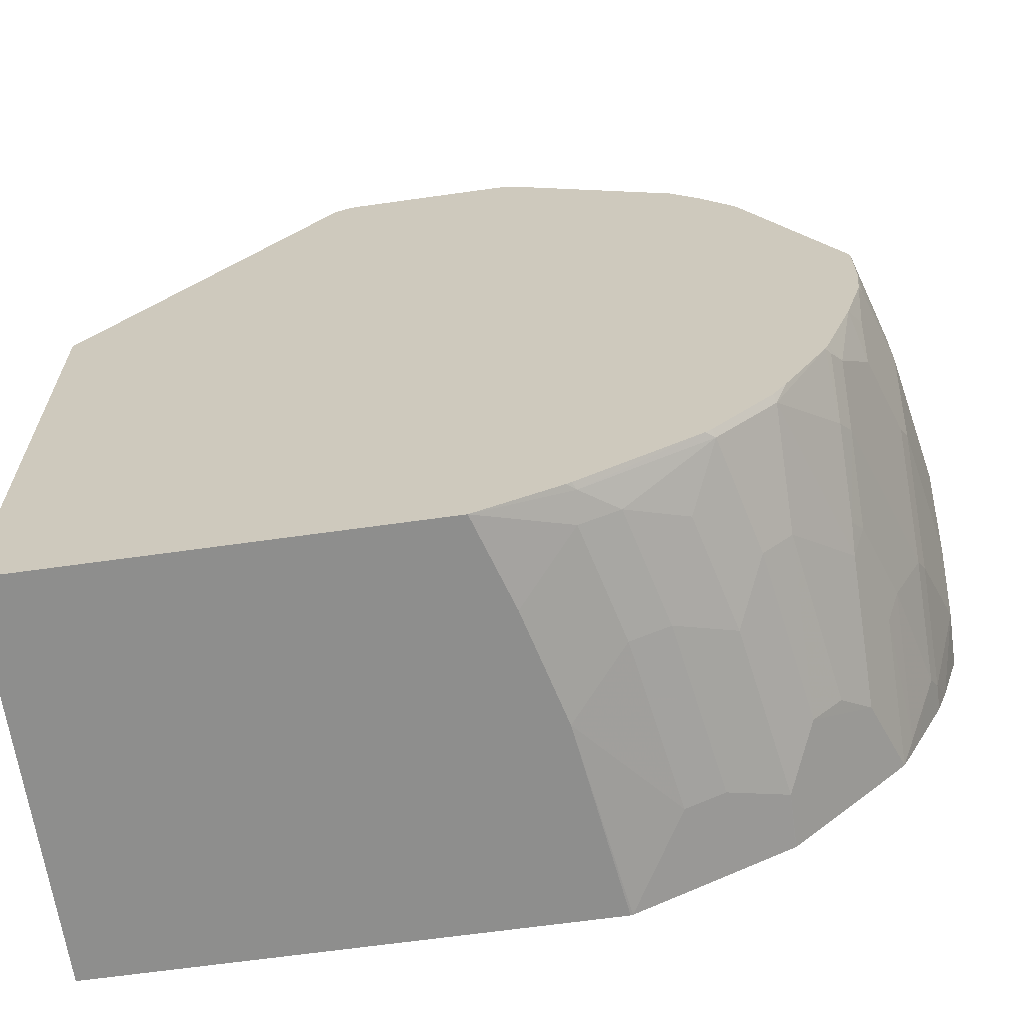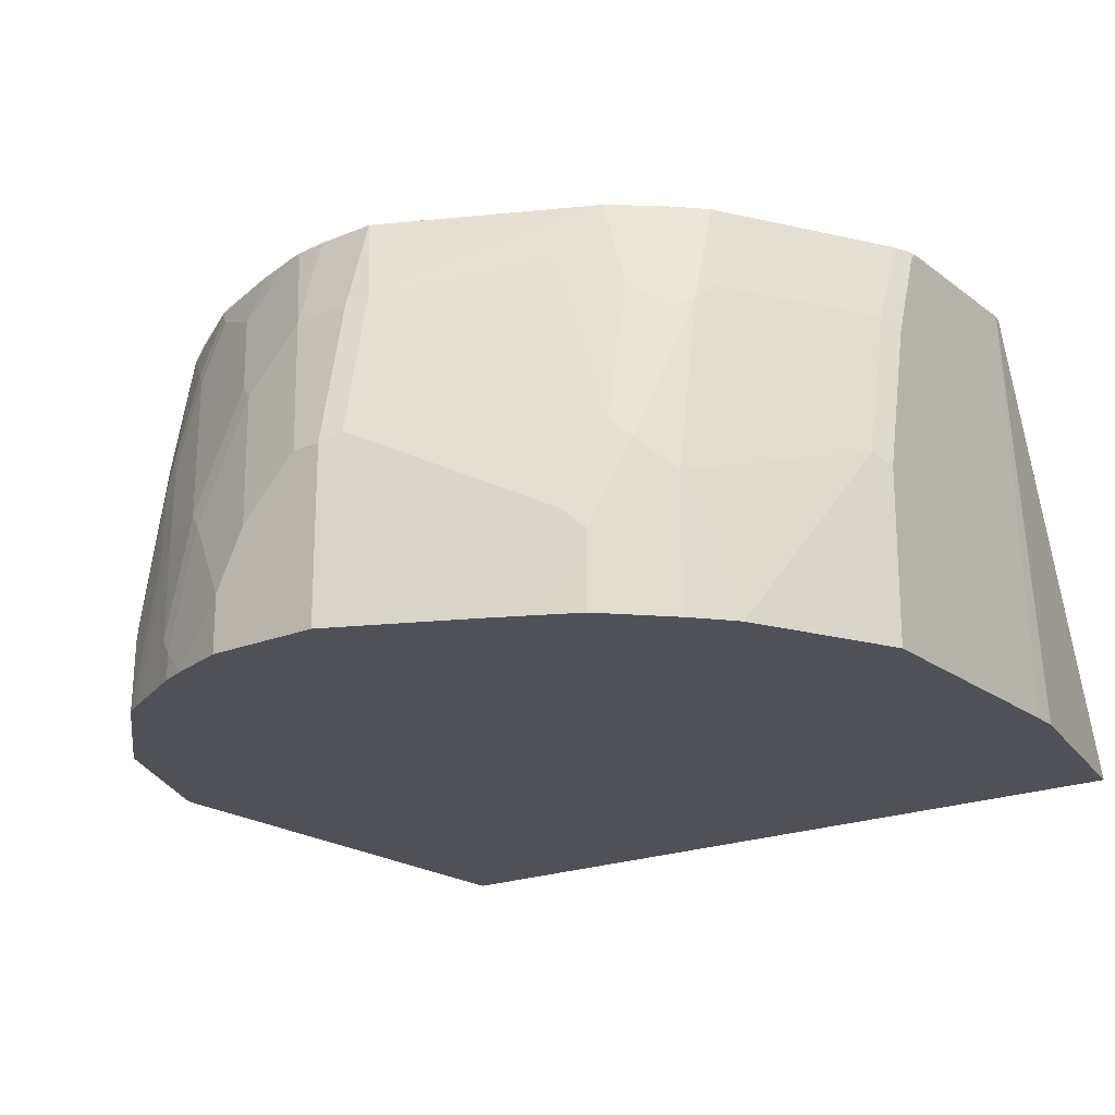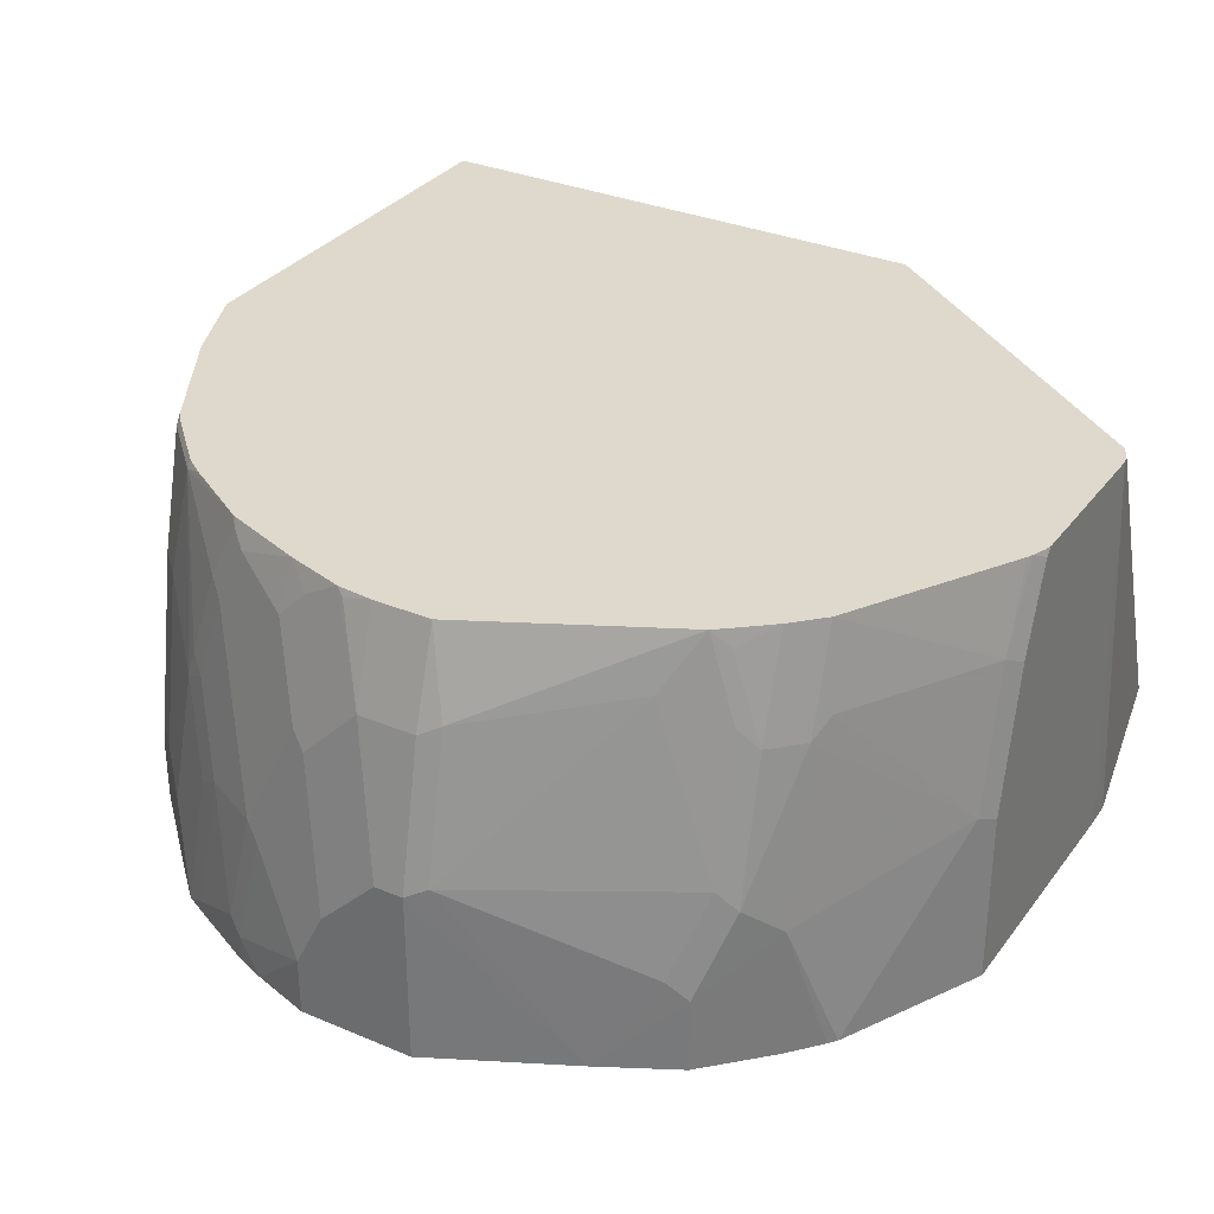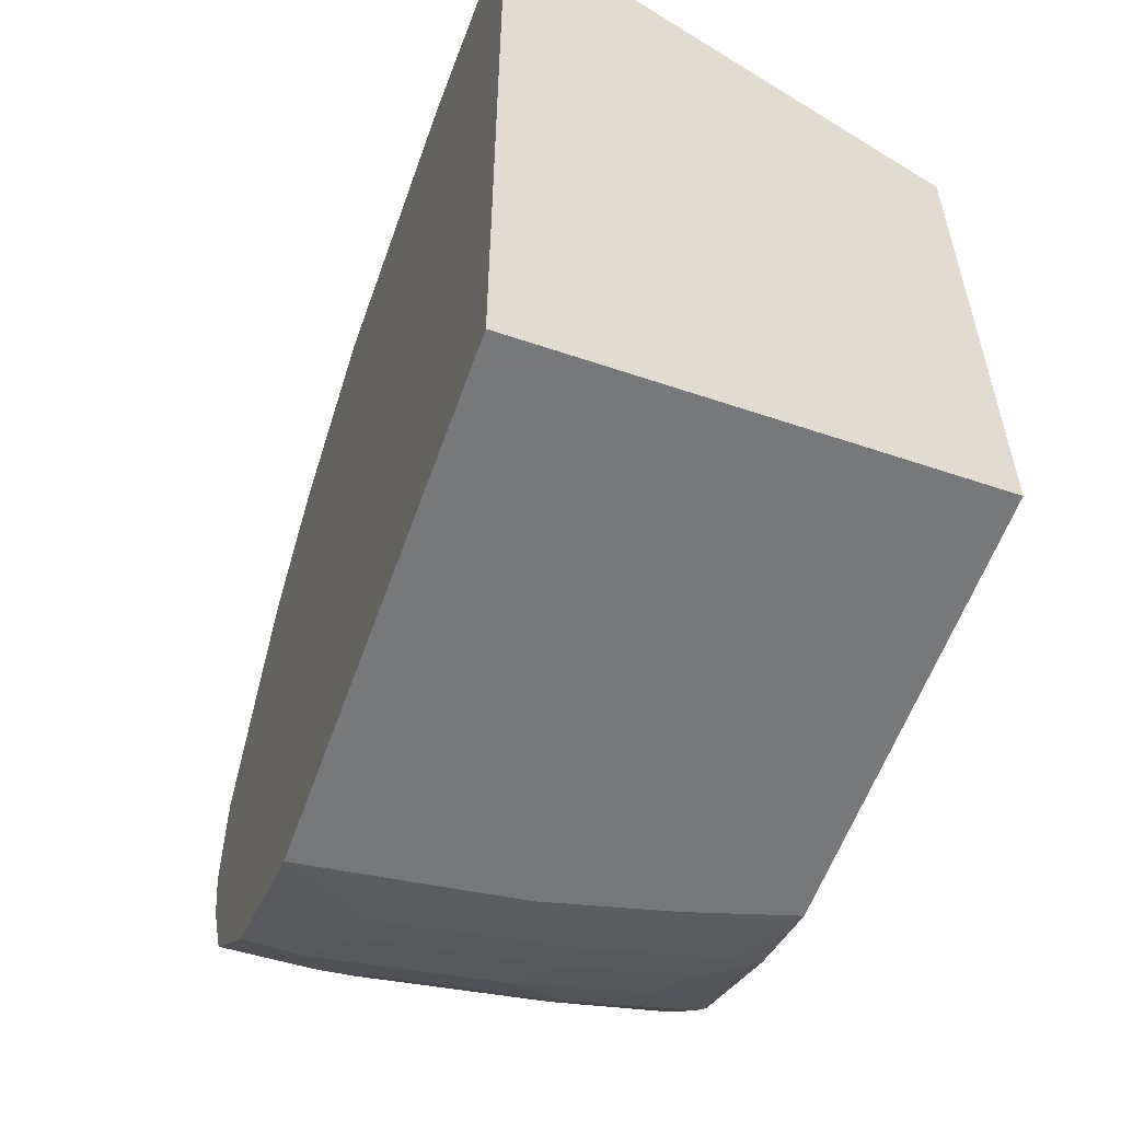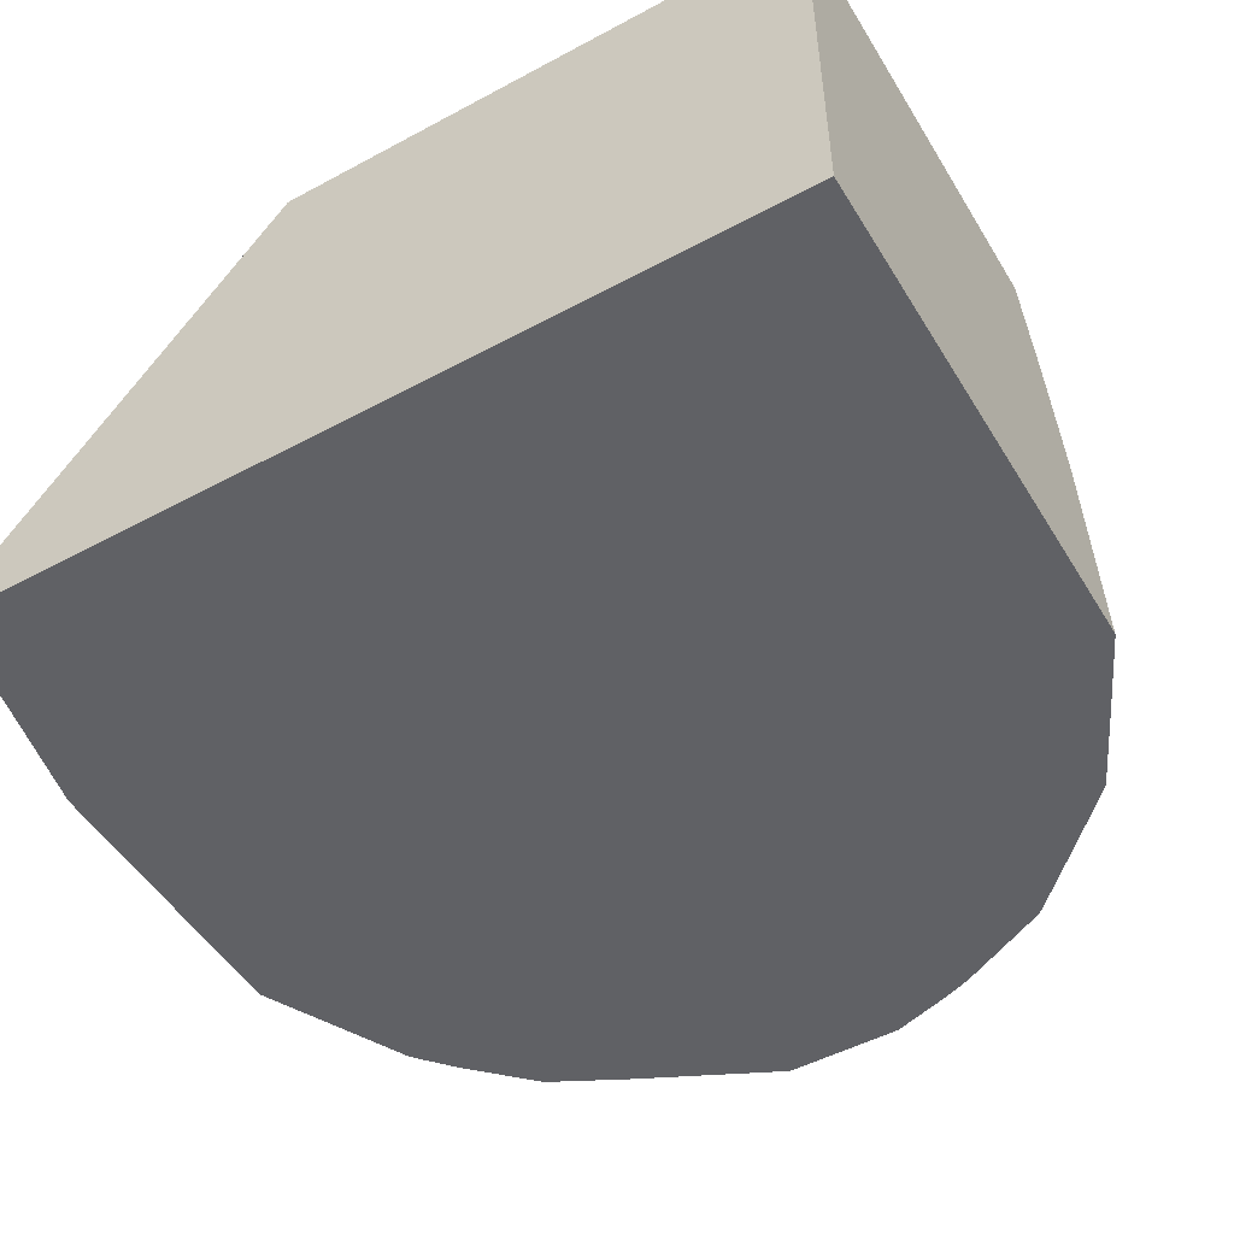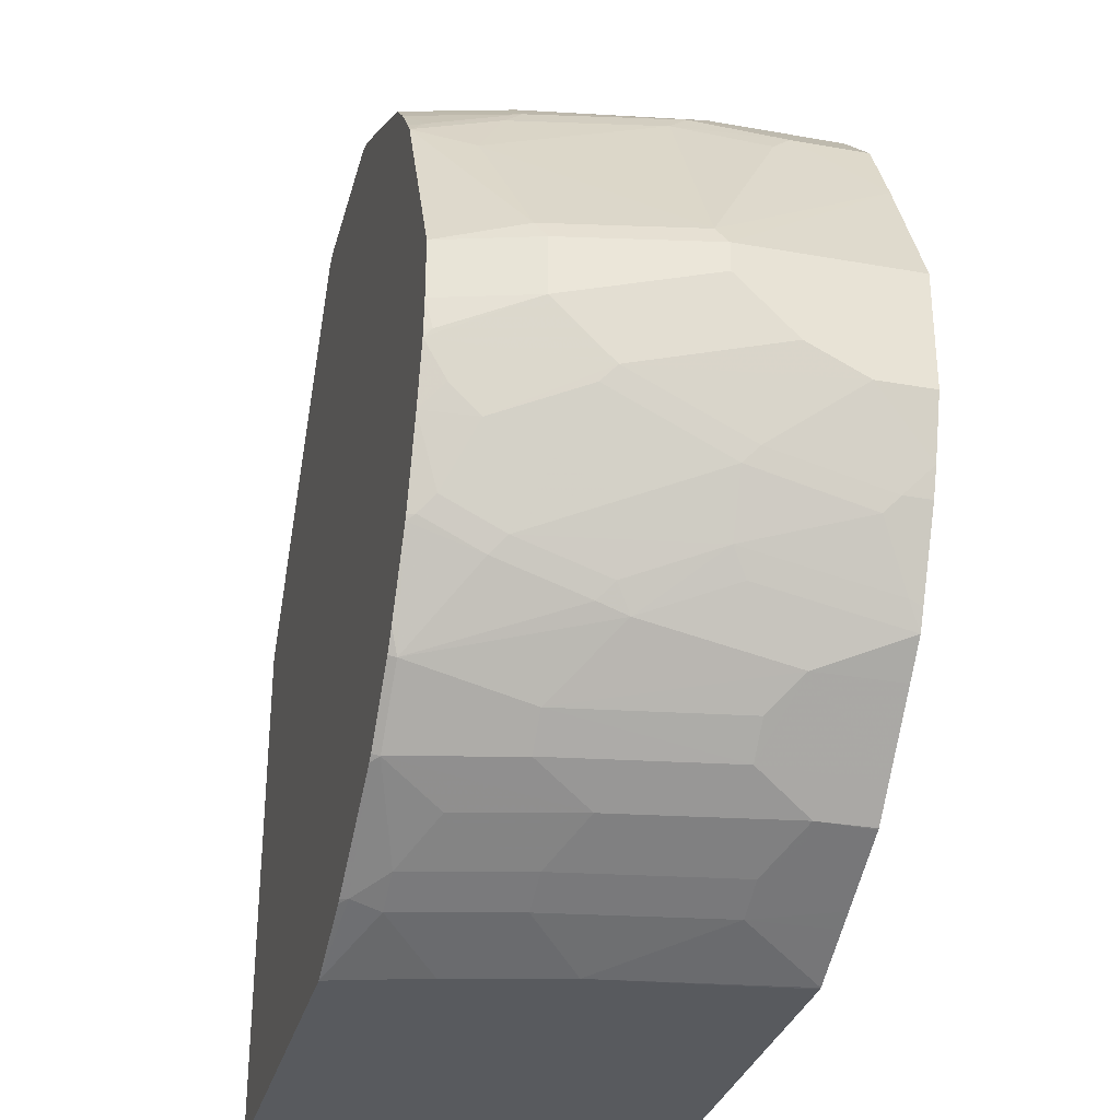
<metadata>
{"format":"obj","ext":"obj","renderer":"f3d","projection":"perspective","resolution":1024,"background":"white","views":[{"elev":-64.8,"azim":8.1,"up":"+Y"},{"elev":-20.5,"azim":126.8,"up":"+Z"},{"elev":32.0,"azim":120.6,"up":"+Z"},{"elev":-57.3,"azim":-109.4,"up":"+Y"},{"elev":-50.2,"azim":-59.5,"up":"+Z"},{"elev":-30.9,"azim":75.7,"up":"+Y"}]}
</metadata>
<code>
v 0.1729 -0.07686 0.02042
v 0.1729 -0.07686 0.1345
v 0.1729 -0.1537 0.02042
v 0.1284 0.01421 0.02042
v 0.1537 -0.07686 0.2306
v 0.1729 -0.09611 0.1345
v 0.1665 -0.06406 0.1409
v 0.1729 -0.1537 0.05765
v 0.1605 -0.1933 0.02042
v 0.1025 0.06403 0.02042
v 0.1025 0.06403 0.07046
v 0.1088 0.05122 0.08327
v 0.1473 -0.06406 0.237
v 0.1345 -0.07686 0.2931
v 0.1537 -0.1153 0.2306
v 0.1537 -0.1537 0.1921
v 0.1729 -0.1345 0.09609
v 0.08965 0.07041 0.1409
v 0.08965 0.05122 0.1985
v 0.08965 0.03198 0.2562
v 0.1537 -0.1921 0.1153
v 0.1537 -0.2113 0.03844
v 0.1537 -0.2113 0.02042
v 0.06403 0.1025 0.02042
v 0.06403 0.1025 0.1089
v 0.08322 0.08322 0.1281
v 0.1296 -0.06716 0.2931
v 0.06963 0.05275 0.2931
v 0.07041 0.05122 0.2931
v 0.07196 0.04812 0.2931
v 0.1345 -0.1153 0.2931
v 0.1345 -0.1345 0.2882
v 0.1321 -0.1393 0.2931
v 0.1297 -0.1633 0.2786
v 0.1297 -0.1825 0.2594
v 0.1489 -0.1633 0.2017
v 0.07041 0.07041 0.237
v 0.06403 0.08322 0.2242
v 0.1489 -0.2017 0.1249
v 0.1489 -0.2209 0.04804
v 0.1409 -0.2369 0.03844
v 0.1339 -0.251 0.02042
v 0.1533 -0.2121 0.02042
v 0.04269 0.1211 0.02042
v 0.04479 0.1025 0.2242
v 0.0372 0.1255 0.02042
v -0.04487 0.1665 0.1409
v 0.06403 0.06403 0.2818
v 0.06326 0.06093 0.2931
v 0.1327 -0.1345 0.2931
v 0.1206 -0.1778 0.2931
v 0.1297 -0.2017 0.221
v 0.1104 -0.2209 0.2786
v 0.02561 0.1025 0.2931
v 0.04479 0.08322 0.2931
v 0.1297 -0.2209 0.1825
v 0.1297 -0.2402 0.1249
v 0.1297 -0.2593 0.02883
v 0.1283 -0.2622 0.02042
v 0.03198 0.1088 0.237
v -0.03966 0.1639 0.02042
v -0.05524 0.1717 0.02042
v -0.05768 0.1729 0.1345
v -0.06405 0.1665 0.237
v 0.1014 -0.2306 0.2931
v 0.1104 -0.2402 0.2402
v 0.1032 -0.2306 0.2882
v -0.08329 0.1665 0.2931
v 0.1104 -0.2593 0.1825
v 0.1025 -0.2754 0.1729
v 0.1216 -0.2562 0.1153
v 0.1217 -0.275 0.02042
v -0.05768 0.1729 0.02042
v -0.07686 0.1729 0.2306
v -0.0961 0.1729 0.2882
v -0.0864 0.168 0.2931
v 0.0998 -0.2338 0.2931
v 0.1032 -0.2498 0.2498
v 0.1032 -0.269 0.1921
v 0.06403 -0.2946 0.2882
v 0.06403 -0.3138 0.2114
v 0.1025 -0.2946 0.07687
v 0.1025 -0.2946 0.02042
v -0.2306 0.1729 0.02042
v -0.101 0.1729 0.2931
v -0.0961 0.1718 0.2931
v 0.07124 -0.2802 0.2931
v 0.06243 -0.293 0.2931
v 0.04318 -0.3122 0.2931
v 0.02561 -0.333 0.2882
v 0.04479 -0.333 0.2114
v 0.06403 -0.333 0.09609
v 0.08322 -0.3138 0.09609
v 0.06403 -0.333 0.02042
v -0.2498 0.1724 0.02042
v -0.2306 0.1729 0.03844
v -0.2113 0.1729 0.2931
v 0.024 -0.3314 0.2931
v 0.01995 -0.3347 0.2931
v -0.05529 -0.3795 0.2882
v -0.03206 -0.3715 0.269
v 0.006367 -0.3522 0.2498
v 0.02561 -0.3522 0.1729
v 0.04479 -0.3522 0.05765
v 0.04479 -0.3522 0.02042
v -0.251 0.1723 0.02042
v -0.3935 0.1424 0.02042
v -0.2168 0.1717 0.2931
v -0.05751 -0.3791 0.2931
v -0.06073 -0.3807 0.2931
v -0.1153 -0.4035 0.2931
v -0.05768 -0.3843 0.269
v -0.01282 -0.3715 0.1921
v 0.006367 -0.3715 0.07687
v 0.03198 -0.3587 0.05765
v 0.04402 -0.3527 0.02042
v -0.3935 0.1378 0.03179
v -0.2264 0.1669 0.2931
v -0.3935 -0.4035 0.02042
v -0.0961 -0.4035 0.2306
v -0.3935 -0.4035 0.2931
v -0.03844 -0.3843 0.1921
v -0.07686 -0.4035 0.1537
v -0.01925 -0.3843 0.07687
v -0.007218 -0.3783 0.02042
v -0.3935 0.1314 0.0446
v -0.3935 0.1281 0.05125
v -0.3935 0.1216 0.06406
v -0.3935 0.1163 0.07137
v -0.3935 -0.05204 0.2931
v -0.0589 -0.4035 0.02042
v -0.05751 -0.4032 0.02042
v -0.01925 -0.3843 0.02042
f 69 79 70
f 67 77 78
f 66 79 69
f 66 78 79
f 66 67 78
f 63 85 75
f 64 75 76
f 64 74 75
f 63 75 74
f 63 97 85
f 70 79 80
f 65 77 67
f 64 76 68
f 75 86 76
f 70 81 82
f 70 82 71
f 71 82 72
f 72 82 83
f 75 85 86
f 63 96 97
f 77 87 80
f 77 80 78
f 78 80 79
f 80 88 89
f 80 89 90
f 80 90 91
f 80 91 81
f 80 87 88
f 70 80 81
f 63 84 96
f 57 66 69
f 62 73 63
f 38 55 48
f 39 52 56
f 81 91 92
f 39 56 57
f 39 57 40
f 40 57 58
f 40 58 41
f 41 58 59
f 41 59 42
f 45 47 60
f 45 60 54
f 46 61 47
f 47 61 62
f 47 62 63
f 47 63 74
f 47 64 60
f 48 55 49
f 51 65 53
f 52 66 56
f 53 65 67
f 53 67 66
f 54 60 64
f 54 64 68
f 56 66 57
f 57 69 70
f 57 70 71
f 57 71 58
f 58 71 72
f 58 72 59
f 63 73 84
f 81 92 93
f 107 130 129
f 82 93 92
f 107 119 121
f 107 121 130
f 107 129 128
f 107 128 127
f 107 127 126
f 107 126 117
f 111 120 112
f 111 121 119
f 111 119 131
f 111 131 123
f 111 123 120
f 112 120 123
f 112 123 122
f 113 122 124
f 113 124 114
f 114 124 125
f 114 125 116
f 114 116 115
f 117 126 118
f 118 126 127
f 118 127 128
f 118 128 129
f 118 129 130
f 122 123 124
f 123 131 132
f 123 132 124
f 124 133 125
f 124 132 133
f 38 54 55
f 107 118 108
f 107 117 118
f 104 116 105
f 104 115 116
f 82 92 94
f 82 94 83
f 84 95 96
f 89 98 90
f 90 98 99
f 90 99 100
f 90 100 101
f 90 101 102
f 90 102 103
f 90 103 91
f 91 103 92
f 92 103 104
f 92 104 105
f 92 105 94
f 81 93 82
f 95 97 96
f 97 106 107
f 97 107 108
f 99 109 100
f 100 109 110
f 100 110 111
f 100 111 112
f 100 112 101
f 101 112 122
f 101 122 113
f 101 113 103
f 101 103 102
f 103 113 114
f 103 114 104
f 104 114 115
f 95 106 97
f 38 45 54
f 47 74 64
f 36 52 39
f 2 5 15
f 2 15 6
f 2 4 7
f 2 7 13
f 2 13 5
f 3 8 9
f 4 10 11
f 4 11 12
f 4 12 7
f 5 13 14
f 5 14 31
f 5 31 15
f 6 15 16
f 6 16 17
f 7 12 18
f 7 18 19
f 7 19 20
f 7 20 13
f 8 17 16
f 8 16 21
f 8 21 22
f 9 22 23
f 10 24 25
f 10 25 11
f 11 18 12
f 11 25 26
f 11 26 18
f 13 27 14
f 13 20 28
f 1 4 2
f 13 28 29
f 1 10 4
f 1 44 24
f 37 38 48
f 1 2 6
f 1 6 17
f 1 17 8
f 1 8 3
f 1 3 9
f 1 9 23
f 1 23 43
f 1 43 42
f 1 42 59
f 1 59 72
f 1 72 83
f 1 83 94
f 1 94 105
f 1 105 116
f 1 116 125
f 1 125 133
f 1 133 132
f 1 132 131
f 1 131 119
f 1 119 107
f 1 107 106
f 1 106 95
f 1 95 84
f 1 84 73
f 1 73 62
f 1 62 61
f 1 61 46
f 1 46 44
f 1 24 10
f 13 29 30
f 8 22 9
f 14 27 30
f 16 35 36
f 16 36 39
f 16 39 21
f 18 37 19
f 18 26 38
f 18 38 37
f 19 37 20
f 20 37 28
f 13 30 27
f 21 40 22
f 22 40 41
f 22 41 42
f 22 42 43
f 22 43 23
f 16 34 35
f 24 44 25
f 25 44 46
f 25 46 47
f 25 47 45
f 26 45 38
f 28 37 48
f 28 48 49
f 31 50 32
f 32 50 33
f 33 51 34
f 34 51 35
f 35 52 36
f 35 51 53
f 35 53 66
f 35 66 52
f 25 45 26
f 16 33 34
f 21 39 40
f 15 32 33
f 14 30 29
f 14 29 28
f 14 28 49
f 14 49 55
f 15 33 16
f 14 54 68
f 14 68 76
f 14 76 86
f 14 86 85
f 14 85 97
f 14 97 108
f 14 108 118
f 14 118 130
f 14 130 121
f 14 55 54
f 14 111 110
f 14 121 111
f 15 31 32
f 14 50 31
f 14 51 33
f 14 65 51
f 14 77 65
f 14 87 77
f 14 33 50
f 14 89 88
f 14 98 89
f 14 99 98
f 14 109 99
f 14 110 109
f 14 88 87

</code>
